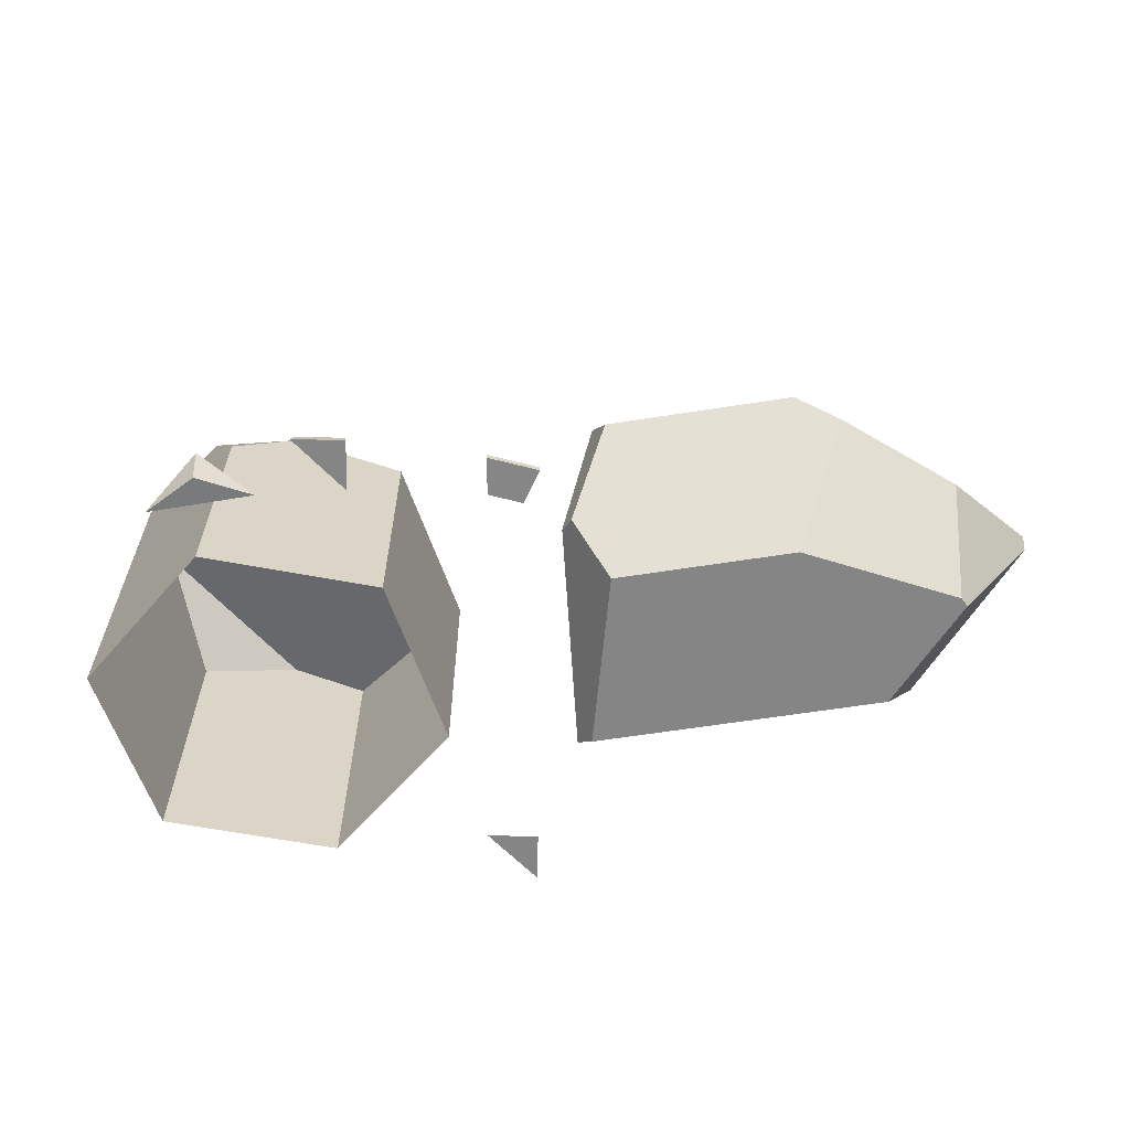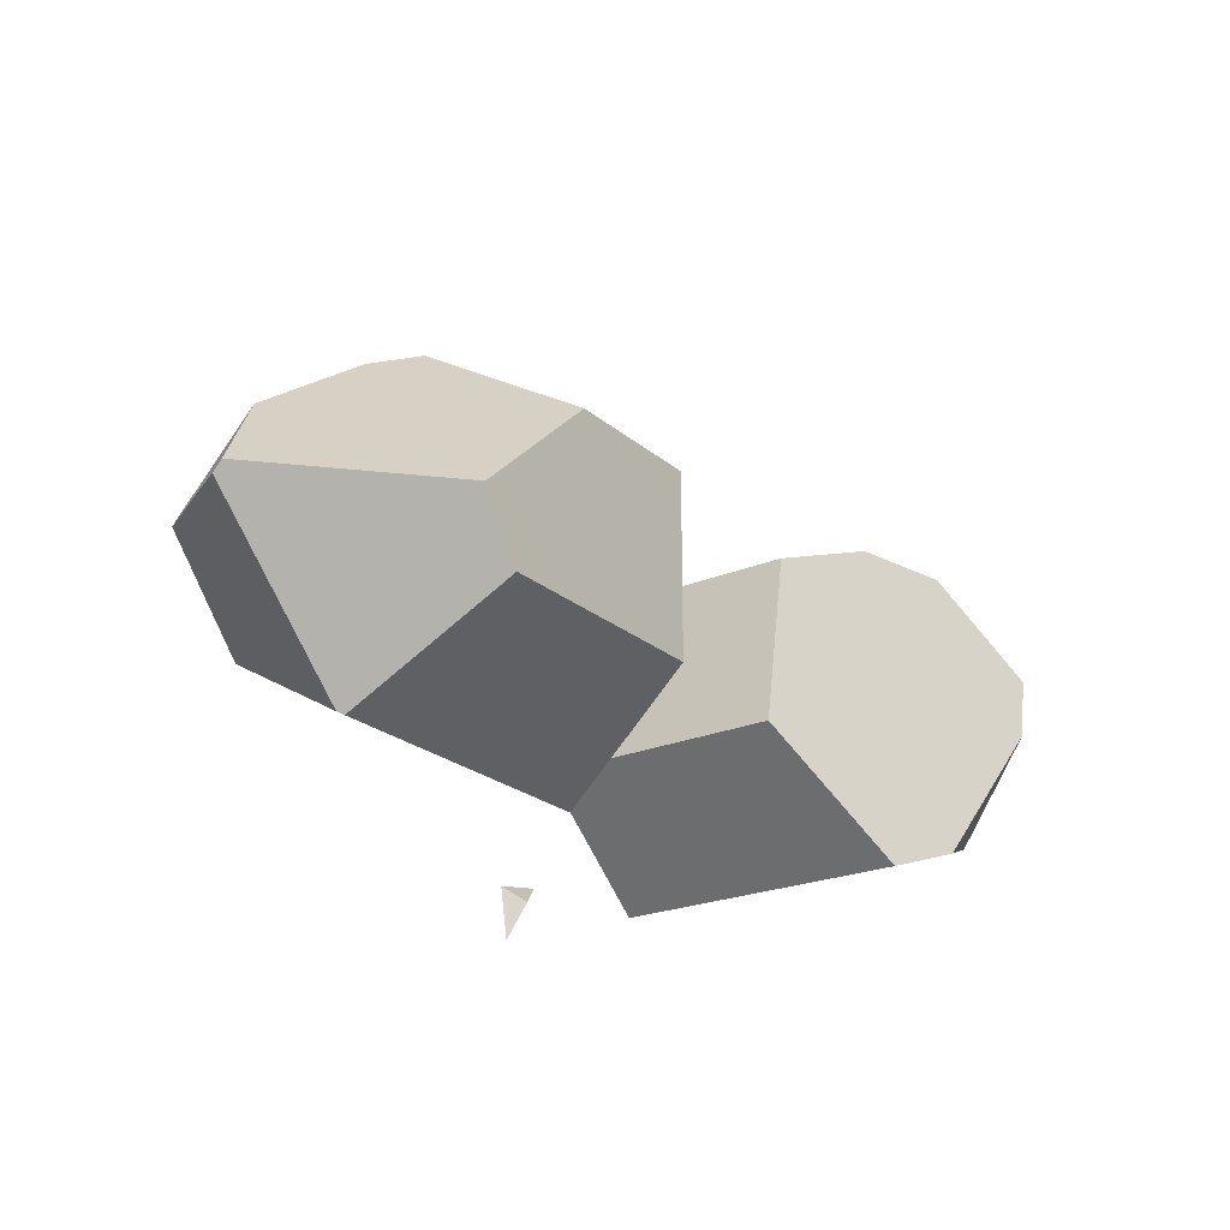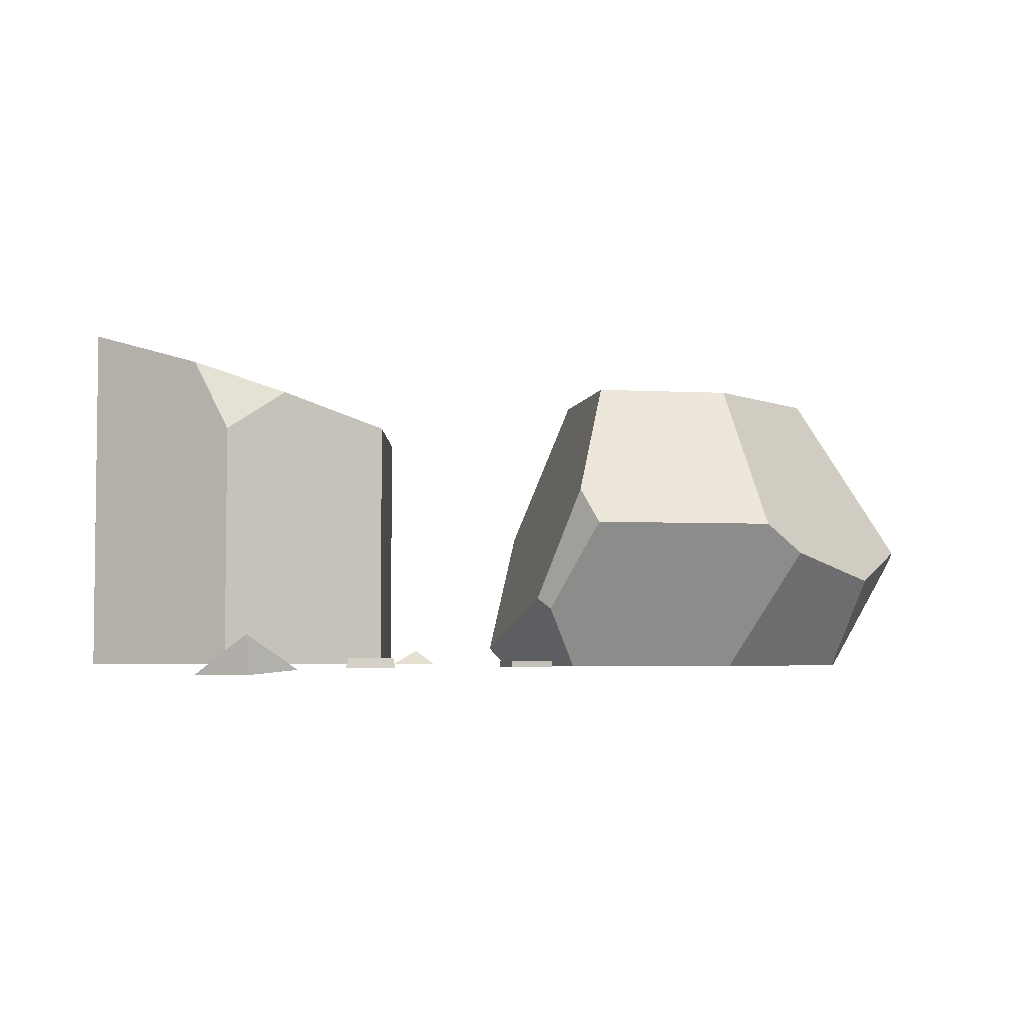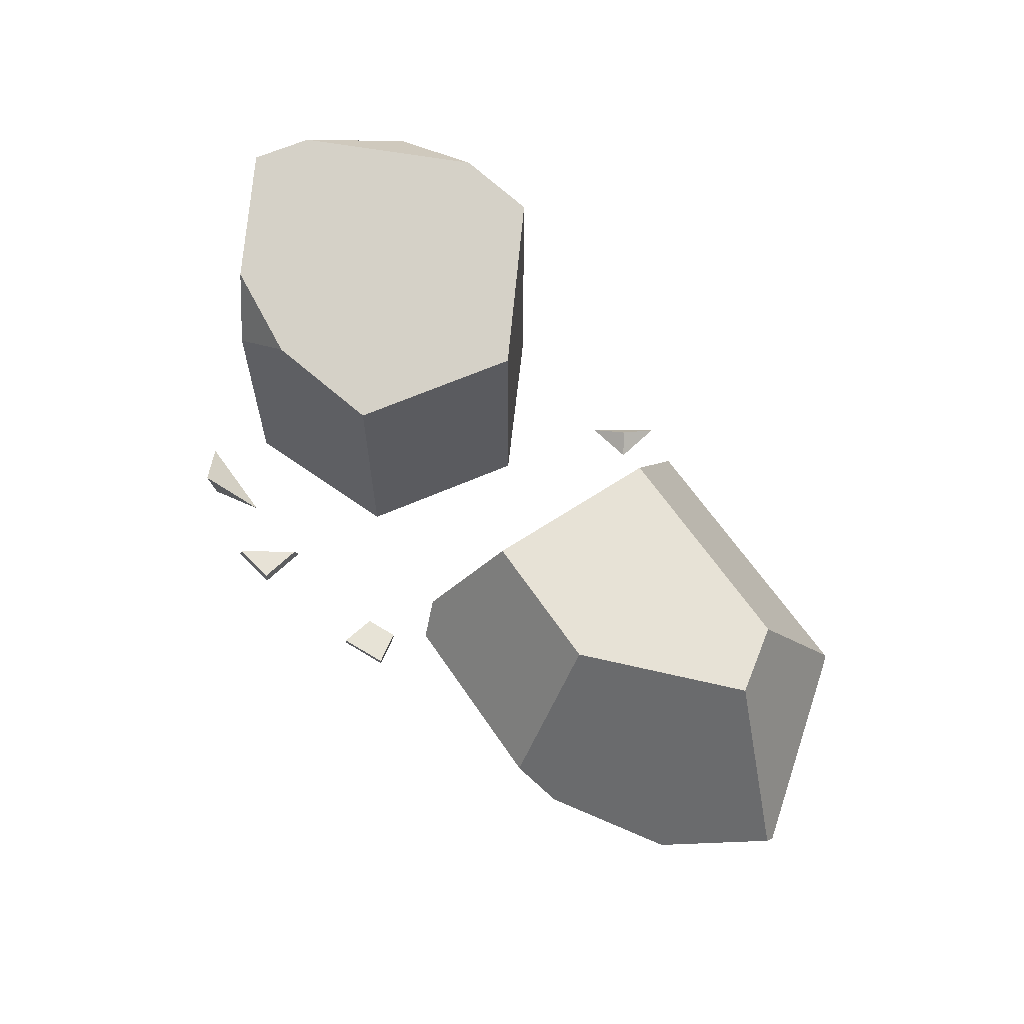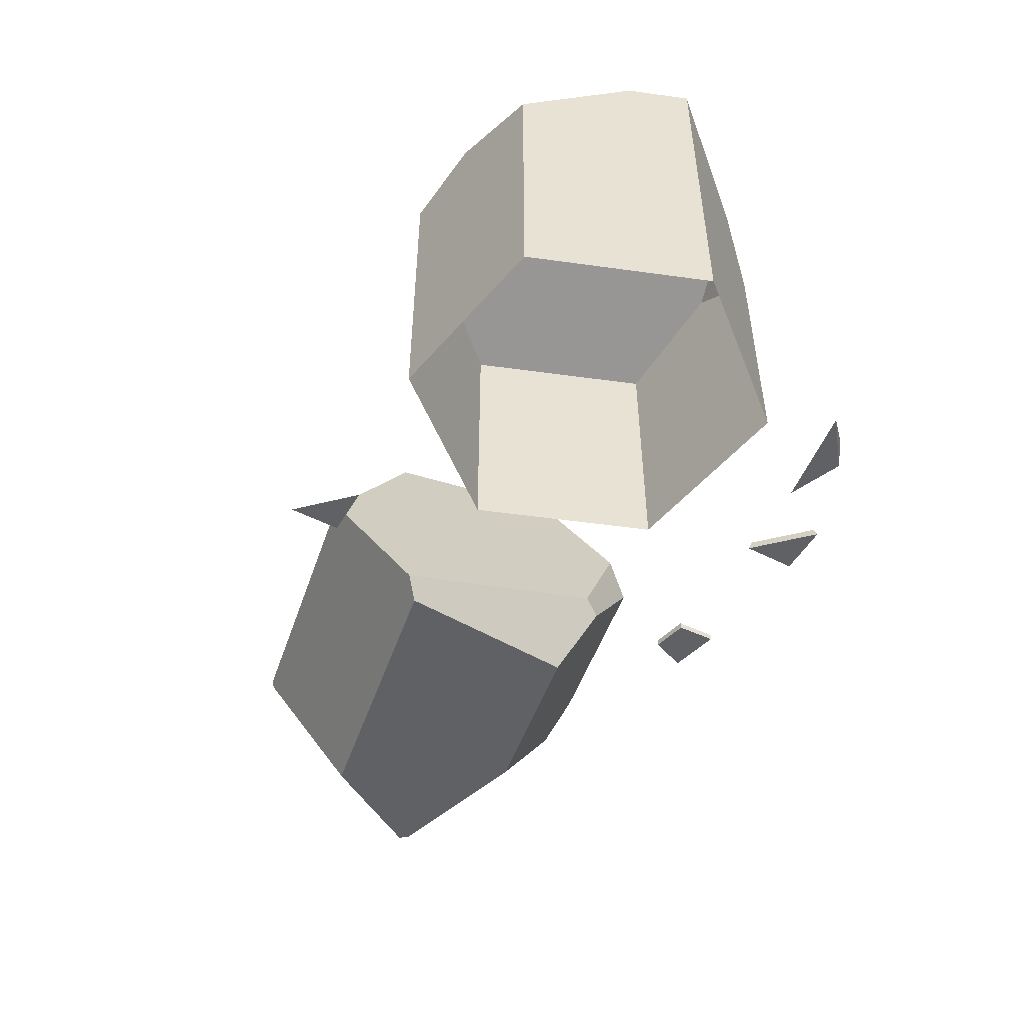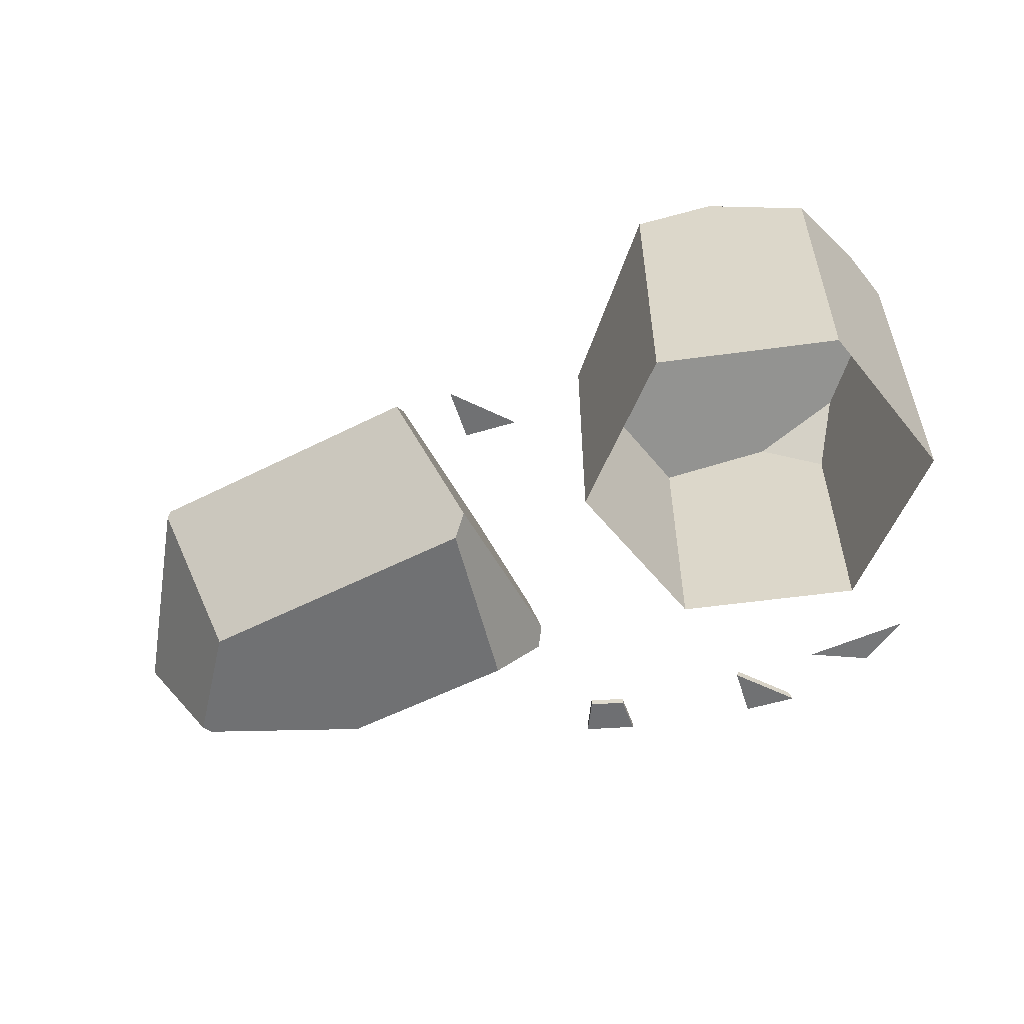
<metadata>
{"format":"obj","ext":"obj","renderer":"f3d","projection":"perspective","resolution":1024,"background":"white","views":[{"elev":-61.7,"azim":9.1,"up":"+Y"},{"elev":-23.1,"azim":125.5,"up":"+Z"},{"elev":-4.1,"azim":-10.1,"up":"+Y"},{"elev":63.2,"azim":56.1,"up":"+Y"},{"elev":-49.8,"azim":-108.7,"up":"+Y"},{"elev":-55.2,"azim":-151.8,"up":"+Y"}]}
</metadata>
<code>
g Crystal_crk_m_01
v -0.4088 -0.006477 0.6641
v -0.4016 0.01526 0.6586
v -0.2901 -0.006477 0.6418
v -0.2948 0.01526 0.6386
v -0.3124 -0.006477 0.5231
v -0.3149 0.01526 0.5317
v 0.002553 -0.007428 0.5539
v 0.002496 0.008068 0.5537
v -0.01123 -0.008174 0.466
v -0.01128 0.007322 0.4659
v 0.1111 -0.007302 0.5056
v 0.111 0.008194 0.5055
v 0.06289 -0.008088 0.4331
v 0.06284 0.007408 0.4329
v 0.6367 0.7199 0.2161
v 0.6908 0.3562 0.4264
v 0.7903 0.2848 0.3853
v 0.6471 -0.00781 0.2166
v 1.029 0.2193 0.211
v 0.9926 -0.007927 0.04237
v 0.8064 -0.008093 -0.2036
v 1.004 -0.007942 0.02062
v 0.8386 0.7196 -0.2041
v 0.9356 0.7197 -0.06078
v 1.187 0.3056 0.002635
v 0.8798 0.3556 -0.4139
v 1.185 0.2809 -0.01902
v 0.8902 0.344 -0.4072
v 0.3012 0.7196 -0.2041
v 0.3016 0.7199 0.2161
v 0.1823 0.3556 -0.4139
v 0.2246 -0.00781 0.2166
v 0.1163 -0.008094 -0.2036
v 0.07885 0.03805 -0.2303
v 0.2484 0.3562 0.4264
v 0.2113 0.4427 0.3763
v 0.183 0.3561 0.3416
v 0.1213 0.1671 0.2658
v 0.1486 0.14 0.3017
v -0.2845 0 0.2701
v -0.2116 0 -0.1437
v -0.5334 0 -0.4138
v -0.9282 0 -0.2701
v -1.001 0 0.1437
v -0.6794 0 0.4138
v -0.2116 0.5981 -0.1437
v -1.001 0.8359 0.1437
v -0.2845 0.5985 0.2701
v -0.5334 0.7166 -0.4138
v -0.9282 0.6872 -0.2701
v -0.9755 0.8358 -0.001813
v -0.7091 0.7695 -0.3498
v -0.6794 0.5758 0.4138
v -0.7575 0.7462 0.3482
v -0.5365 0.6744 0.3618
v -0.1705 -0.006477 -0.4286
v -0.09881 0.03056 -0.483
v -0.05182 -0.006477 -0.4509
v -0.0741 -0.006477 -0.5696
v -0.5115 -0.01224 0.5468
v -0.6317 -0.02361 0.6148
v -0.6365 0.07179 0.6297
v -0.7543 -0.02482 0.5501
f 5 3 1
f 6 3 5
f 2 3 4
f 1 6 5
f 2 4 6
f 8 9 7
f 10 13 9
f 14 11 13
f 8 11 12
f 9 11 7
f 12 10 8
f 19 25 24
f 16 17 15
f 18 17 16
f 21 22 20
f 20 18 21
f 26 28 21
f 19 27 25
f 25 27 24
f 28 26 23
f 15 24 23
f 21 27 22
f 38 31 34
f 33 34 31
f 36 35 16
f 29 15 23
f 19 18 20
f 26 29 23
f 38 33 32
f 36 15 30
f 24 28 23
f 35 36 37
f 22 19 20
f 37 36 30
f 30 29 37
f 24 17 19
f 39 37 38
f 33 18 32
f 39 38 32
f 35 18 16
f 32 18 39
f 37 31 38
f 21 31 26
f 50 44 47
f 54 53 55
f 52 50 51
f 53 40 48
f 52 51 46
f 50 52 49
f 46 54 55
f 47 46 51
f 49 52 46
f 53 44 45
f 51 50 47
f 42 46 41
f 55 48 46
f 46 47 54
f 54 47 53
f 50 42 43
f 55 53 48
f 40 46 48
f 59 58 56
f 57 58 59
f 57 56 58
f 56 57 59
f 63 62 60
f 61 62 63
f 61 60 62
f 60 61 63
f 6 4 3
f 2 1 3
f 1 2 6
f 8 10 9
f 10 14 13
f 14 12 11
f 8 7 11
f 9 13 11
f 12 14 10
f 21 28 27
f 29 30 15
f 19 17 18
f 26 31 29
f 38 34 33
f 36 16 15
f 24 27 28
f 22 27 19
f 24 15 17
f 39 35 37
f 33 21 18
f 35 39 18
f 37 29 31
f 21 33 31
f 50 43 44
f 53 45 40
f 53 47 44
f 42 49 46
f 50 49 42
f 40 41 46

</code>
